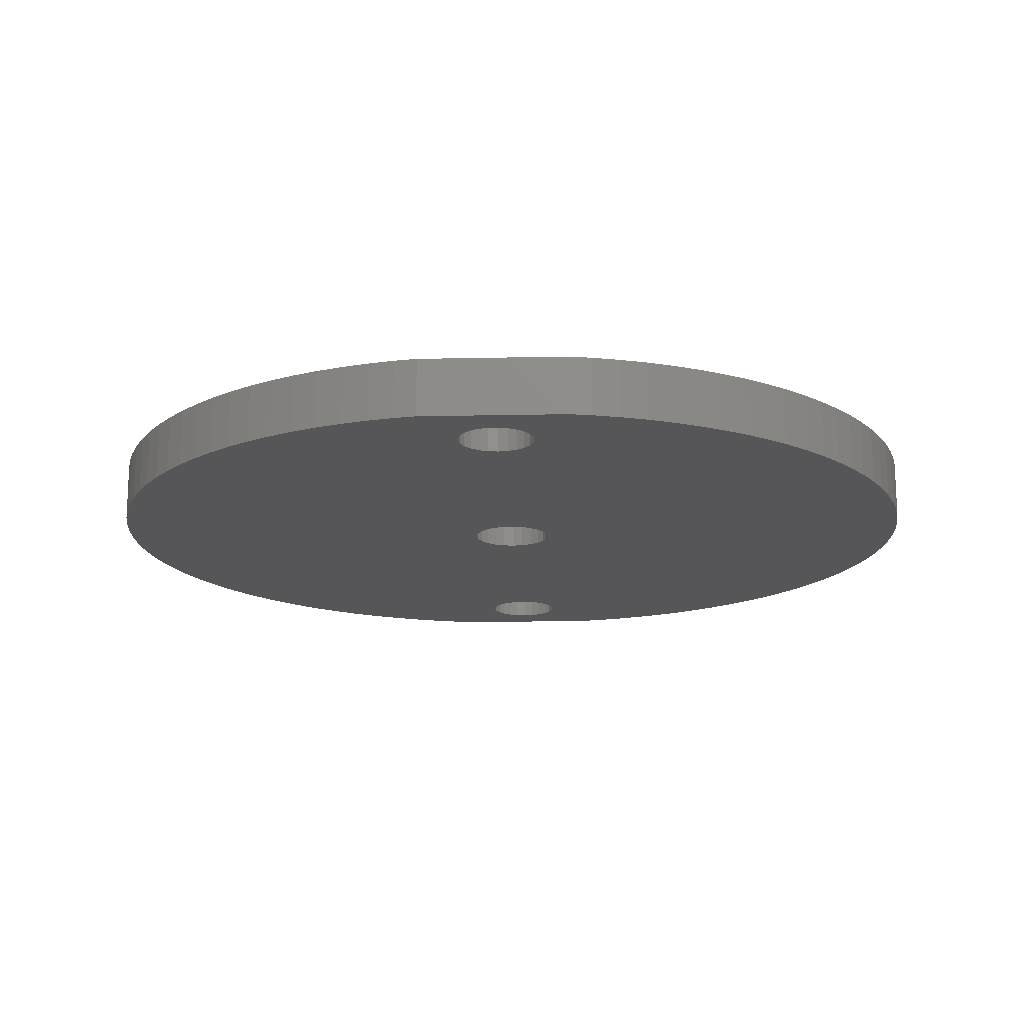
<metadata>
{"format":"stl","ext":"stl","renderer":"f3d","projection":"perspective","resolution":1024,"background":"white","views":[{"elev":-16.2,"azim":-132.5,"up":"+Z"}]}
</metadata>
<code>
# stl→obj: 424 verts, 856 faces
v -14.93 0.7839 0
v -14.93 -1.1 0
v -14.96 -0.158 0
v -14.84 1.722 0
v -14.84 -2.038 0
v -14.69 2.653 0
v -14.69 -2.969 0
v -14.49 3.572 0
v -14.49 -3.888 0
v -14.22 4.477 0
v -14.22 -4.793 0
v -13.9 5.364 0
v -13.9 -5.68 0
v -13.53 6.229 0
v -13.53 -6.545 0
v -13.1 7.068 0
v -13.1 -7.384 0
v -12.62 7.879 0
v -12.62 -8.195 0
v -12.18 8.53 6.345e-15
v -12.09 -8.975 0
v -9.899 8.483 9.165e-15
v -9.855 8.819 8.46e-15
v -8.646 12.07 3.172e-15
v -11.52 -9.719 0
v -10.89 -10.43 0
v -10.23 -11.09 0
v -9.725 9.133 8.46e-15
v -9.518 9.402 7.755e-15
v -9.249 9.609 7.755e-15
v -8.935 9.739 7.05e-15
v -8.599 9.783 7.05e-15
v -7.995 12.51 0
v -8.262 9.739 7.05e-15
v -7.949 9.609 7.755e-15
v -7.184 12.99 0
v -7.68 9.402 7.755e-15
v -7.473 9.133 8.46e-15
v -7.343 8.819 8.46e-15
v -7.299 8.483 9.165e-15
v 8.079 12.51 0
v 7.383 -8.799 1.41e-14
v 7.268 12.99 0
v 7.427 -8.462 1.41e-14
v 7.557 -8.149 1.41e-14
v 7.764 -7.88 1.48e-14
v 8.033 -7.673 1.48e-14
v 8.346 -7.543 1.48e-14
v 8.859 11.98 0
v 8.683 -7.499 1.41e-14
v 9.019 -7.543 1.41e-14
v 9.603 11.4 0
v 9.333 -7.673 1.339e-14
v 9.602 -7.88 1.339e-14
v 9.809 -8.149 1.269e-14
v 10.31 10.78 0
v 9.938 -8.462 1.269e-14
v 9.983 -8.799 1.198e-14
v -9.519 -11.72 0
v -9.855 8.146 9.87e-15
v -9.725 7.833 1.057e-14
v -9.518 7.564 1.057e-14
v -8.775 -12.29 0
v -9.249 7.357 1.128e-14
v -8.935 7.227 1.128e-14
v -8.599 7.183 1.128e-14
v -7.995 -12.82 0
v -8.262 7.227 1.128e-14
v -7.949 7.357 1.128e-14
v -7.184 -13.3 0
v -7.68 7.564 1.057e-14
v -7.473 7.833 1.057e-14
v -7.343 8.146 9.87e-15
v -6.345 13.41 0
v -6.345 -13.73 0
v -5.48 13.79 0
v -5.48 -14.1 0
v -4.593 14.11 0
v -4.593 -14.42 0
v -3.688 14.37 0
v -3.688 -14.69 0
v -2.769 14.58 0
v -2.769 -14.89 0
v -1.838 14.72 0
v -1.838 -15.04 0
v -0.9 14.81 0
v -1.358 -0.158 0
v -1.31 0.2043 0
v -1.171 0.542 0
v -0.948 0.8319 0
v -0.6581 1.054 0
v 0.0419 14.84 0
v -0.3204 1.194 0
v 0.0419 1.242 0
v 0.9838 14.81 0
v 0.4043 1.194 0
v 0.7419 1.054 0
v 1.032 0.8319 0
v 1.922 14.72 0
v 1.254 0.542 0
v 1.394 0.2043 0
v 1.442 -0.158 0
v 1.922 -15.04 0
v 2.853 -14.89 0
v 2.853 14.58 0
v 3.772 -14.69 0
v 3.772 14.37 0
v 4.677 -14.42 0
v 4.677 14.11 0
v 5.564 -14.1 0
v 5.564 13.79 0
v 6.429 -13.73 0
v 6.429 13.41 0
v 7.268 -13.3 0
v 7.427 -9.135 1.339e-14
v 8.079 -12.82 0
v 7.557 -9.449 1.269e-14
v 7.764 -9.718 1.269e-14
v 8.033 -9.925 1.198e-14
v 8.346 -10.05 1.198e-14
v 8.729 -12.38 7.755e-15
v 8.683 -10.1 1.128e-14
v 9.019 -10.05 1.128e-14
v 12.26 -8.846 7.755e-15
v 9.333 -9.925 1.128e-14
v 9.602 -9.718 1.128e-14
v 9.809 -9.449 1.128e-14
v 9.938 -9.135 1.128e-14
v 10.98 10.11 0
v 11.6 9.403 0
v 12.18 8.659 0
v 12.71 7.879 0
v 12.71 -8.195 0
v 13.19 -7.384 0
v 13.19 7.068 0
v 13.61 -6.545 0
v 13.61 6.229 0
v 13.99 -5.68 0
v 13.99 5.364 0
v 14.31 -4.793 0
v 14.31 4.477 0
v 14.57 -3.888 0
v 14.57 3.572 0
v 14.78 -2.969 0
v 14.78 2.653 0
v 14.92 -2.038 0
v 14.92 1.722 0
v 15.01 -1.1 0
v 15.01 0.7839 0
v 15.04 -0.158 0
v -0.9 -15.13 0
v -1.31 -0.5204 0
v -1.171 -0.858 0
v -0.948 -1.148 0
v -0.6581 -1.37 0
v 0.0419 -15.16 0
v -0.3204 -1.51 0
v 0.0419 -1.558 0
v 0.9838 -15.13 0
v 0.4043 -1.51 0
v 0.7419 -1.37 0
v 1.032 -1.148 0
v 1.254 -0.858 0
v 1.394 -0.5204 0
v -10.23 -11.09 2
v -10.6 8.483 2
v -10.89 -10.43 2
v -10.53 7.965 2
v -10.33 7.483 2
v -10.01 7.069 2
v -9.519 -11.72 2
v -9.599 6.751 2
v -9.117 6.551 2
v -8.775 -12.29 2
v -8.599 6.483 2
v -7.995 -12.82 2
v -8.081 6.551 2
v -7.599 6.751 2
v -7.184 -13.3 2
v -7.185 7.069 2
v -6.867 7.483 2
v -6.345 -13.73 2
v -6.667 7.965 2
v -6.599 8.483 2
v -6.345 13.41 2
v -5.48 13.79 2
v -5.48 -14.1 2
v -4.593 14.11 2
v -4.593 -14.42 2
v -3.688 14.37 2
v -3.688 -14.69 2
v -2.769 14.58 2
v -2.769 -14.89 2
v -1.838 14.72 2
v -1.838 -15.04 2
v -0.9 14.81 2
v -1.358 -0.158 2
v -1.31 0.2043 2
v -1.171 0.542 2
v -0.948 0.8319 2
v -0.6581 1.054 2
v 0.0419 14.84 2
v -0.3204 1.194 2
v 0.0419 1.242 2
v 0.9838 14.81 2
v 0.4043 1.194 2
v 0.7419 1.054 2
v 1.032 0.8319 2
v 1.922 14.72 2
v 1.254 0.542 2
v 1.394 0.2043 2
v 1.442 -0.158 2
v 1.922 -15.04 2
v 2.853 -14.89 2
v 2.853 14.58 2
v 3.772 -14.69 2
v 3.772 14.37 2
v 4.677 -14.42 2
v 4.677 14.11 2
v 5.564 -14.1 2
v 5.564 13.79 2
v 6.429 -13.73 2
v 6.429 13.41 2
v 6.683 -8.799 2
v 7.268 -13.3 2
v 6.751 -9.317 2
v 6.951 -9.799 2
v 7.269 -10.21 2
v 8.079 -12.82 2
v 7.683 -10.53 2
v 8.165 -10.73 2
v 8.729 -12.38 2
v 8.683 -10.8 2
v 9.2 -10.73 2
v 9.683 -10.53 2
v 12.26 -8.846 2
v 10.1 -10.21 2
v 10.41 -9.799 2
v 10.61 -9.317 2
v 10.68 -8.799 2
v 10.98 10.11 2
v 11.6 9.403 2
v 12.18 8.659 2
v 12.71 7.879 2
v 12.71 -8.195 2
v 13.19 -7.384 2
v 13.19 7.068 2
v 13.61 -6.545 2
v 13.61 6.229 2
v 13.99 -5.68 2
v 13.99 5.364 2
v 14.31 -4.793 2
v 14.31 4.477 2
v 14.57 -3.888 2
v 14.57 3.572 2
v 14.78 -2.969 2
v 14.78 2.653 2
v 14.92 -2.038 2
v 14.92 1.722 2
v 15.01 -1.1 2
v 15.01 0.7839 2
v 15.04 -0.158 2
v 7.268 12.99 2
v 6.751 -8.281 2
v 6.951 -7.799 2
v 7.269 -7.385 2
v 8.079 12.51 2
v 7.683 -7.067 2
v 8.165 -6.867 2
v 8.859 11.98 2
v 8.683 -6.799 2
v 9.2 -6.867 2
v 9.603 11.4 2
v 9.683 -7.067 2
v 10.31 10.78 2
v 10.1 -7.385 2
v 10.41 -7.799 2
v 10.61 -8.281 2
v -0.9 -15.13 2
v -1.31 -0.5204 2
v -1.171 -0.858 2
v -0.948 -1.148 2
v -0.6581 -1.37 2
v 0.0419 -15.16 2
v -0.3204 -1.51 2
v 0.0419 -1.558 2
v 0.9838 -15.13 2
v 0.4043 -1.51 2
v 0.7419 -1.37 2
v 1.032 -1.148 2
v 1.254 -0.858 2
v 1.394 -0.5204 2
v -14.93 -1.1 2
v -14.93 0.7839 2
v -14.96 -0.158 2
v -14.84 1.722 2
v -14.84 -2.038 2
v -14.69 2.653 2
v -14.69 -2.969 2
v -14.49 3.572 2
v -14.49 -3.888 2
v -14.22 4.477 2
v -14.22 -4.793 2
v -13.9 5.364 2
v -13.9 -5.68 2
v -13.53 6.229 2
v -13.53 -6.545 2
v -13.1 7.068 2
v -13.1 -7.384 2
v -12.62 7.879 2
v -12.62 -8.195 2
v -12.18 8.53 2
v -12.09 -8.975 2
v -10.53 9 2
v -10.33 9.483 2
v -8.646 12.07 2
v -11.52 -9.719 2
v -10.01 9.897 2
v -9.599 10.21 2
v -9.117 10.41 2
v -8.599 10.48 2
v -7.995 12.51 2
v -8.081 10.41 2
v -7.599 10.21 2
v -7.184 12.99 2
v -7.185 9.897 2
v -6.867 9.483 2
v -6.667 9 2
v -7.68 7.564 1
v -7.949 7.357 1
v -7.473 7.833 1
v -7.343 8.146 1
v -7.299 8.483 1
v -7.343 8.819 1
v -7.473 9.133 1
v -7.68 9.402 1
v -7.949 9.609 1
v -8.262 9.739 1
v -8.599 9.783 1
v -8.935 9.739 1
v -9.249 9.609 1
v -9.518 9.402 1
v -9.725 9.133 1
v -9.855 8.819 1
v -9.899 8.483 1
v -9.855 8.146 1
v -9.725 7.833 1
v -9.518 7.564 1
v -9.249 7.357 1
v -8.935 7.227 1
v -8.599 7.183 1
v -8.262 7.227 1
v 8.033 -7.673 1
v 7.764 -7.88 1
v 7.557 -8.149 1
v 7.427 -8.462 1
v 7.383 -8.799 1
v 7.427 -9.135 1
v 7.557 -9.449 1
v 7.764 -9.718 1
v 8.033 -9.925 1
v 8.346 -10.05 1
v 8.683 -10.1 1
v 9.019 -10.05 1
v 9.333 -9.925 1
v 9.602 -9.718 1
v 9.809 -9.449 1
v 9.938 -9.135 1
v 9.983 -8.799 1
v 9.938 -8.462 1
v 9.809 -8.149 1
v 9.602 -7.88 1
v 9.333 -7.673 1
v 9.019 -7.543 1
v 8.683 -7.499 1
v 8.346 -7.543 1
v -10.53 7.965 1
v -10.53 9 1
v -10.6 8.483 1
v -10.33 7.483 1
v -10.33 9.483 1
v -10.01 9.897 1
v -10.01 7.069 1
v -9.599 6.751 1
v -9.117 6.551 1
v -8.599 6.483 1
v -8.081 6.551 1
v -7.599 6.751 1
v -7.185 7.069 1
v -9.599 10.21 1
v -9.117 10.41 1
v -8.599 10.48 1
v -8.081 10.41 1
v -7.599 10.21 1
v -7.185 9.897 1
v -6.867 7.483 1
v -6.867 9.483 1
v -6.667 9 1
v -6.667 7.965 1
v -6.599 8.483 1
v 7.269 -10.21 1
v 7.683 -10.53 1
v 8.165 -10.73 1
v 8.683 -10.8 1
v 9.2 -10.73 1
v 9.683 -10.53 1
v 10.1 -10.21 1
v 10.1 -7.385 1
v 10.41 -7.799 1
v 10.41 -9.799 1
v 10.61 -8.281 1
v 10.61 -9.317 1
v 10.68 -8.799 1
v 6.751 -9.317 1
v 6.751 -8.281 1
v 6.683 -8.799 1
v 6.951 -7.799 1
v 6.951 -9.799 1
v 7.269 -7.385 1
v 7.683 -7.067 1
v 8.165 -6.867 1
v 8.683 -6.799 1
v 9.2 -6.867 1
v 9.683 -7.067 1
f 1 2 3
f 2 1 4
f 2 4 5
f 5 4 6
f 5 6 7
f 7 6 8
f 7 8 9
f 9 8 10
f 9 10 11
f 11 10 12
f 11 12 13
f 13 12 14
f 13 14 15
f 15 14 16
f 15 16 17
f 17 16 18
f 17 18 19
f 19 18 20
f 19 20 21
f 21 20 22
f 22 20 23
f 23 20 24
f 21 22 25
f 25 22 26
f 26 22 27
f 23 24 28
f 28 24 29
f 29 24 30
f 30 24 31
f 31 24 32
f 32 24 33
f 32 33 34
f 34 33 35
f 35 33 36
f 35 36 37
f 37 36 38
f 38 36 39
f 39 36 40
f 41 42 43
f 42 41 44
f 44 41 45
f 45 41 46
f 46 41 47
f 47 41 48
f 48 41 49
f 48 49 50
f 50 49 51
f 51 49 52
f 51 52 53
f 53 52 54
f 54 52 55
f 55 52 56
f 55 56 57
f 57 56 58
f 22 59 27
f 59 22 60
f 59 60 61
f 59 61 62
f 59 62 63
f 63 62 64
f 63 64 65
f 63 65 66
f 63 66 67
f 67 66 68
f 67 68 69
f 67 69 70
f 70 69 71
f 70 71 72
f 70 72 73
f 70 73 40
f 70 40 36
f 70 36 74
f 70 74 75
f 75 74 76
f 75 76 77
f 77 76 78
f 77 78 79
f 79 78 80
f 79 80 81
f 81 80 82
f 81 82 83
f 83 82 84
f 83 84 85
f 85 84 86
f 85 86 87
f 87 86 88
f 88 86 89
f 89 86 90
f 90 86 91
f 91 86 92
f 91 92 93
f 93 92 94
f 94 92 95
f 94 95 96
f 96 95 97
f 97 95 98
f 98 95 99
f 98 99 100
f 100 99 101
f 101 99 102
f 102 99 103
f 103 99 104
f 104 99 105
f 104 105 106
f 106 105 107
f 106 107 108
f 108 107 109
f 108 109 110
f 110 109 111
f 110 111 112
f 112 111 113
f 112 113 114
f 114 113 43
f 114 43 42
f 114 42 115
f 114 115 116
f 116 115 117
f 116 117 118
f 116 118 119
f 116 119 120
f 116 120 121
f 121 120 122
f 121 122 123
f 121 123 124
f 124 123 125
f 124 125 126
f 124 126 127
f 124 127 128
f 124 128 58
f 124 58 56
f 124 56 129
f 124 129 130
f 124 130 131
f 124 131 132
f 124 132 133
f 133 132 134
f 134 132 135
f 134 135 136
f 136 135 137
f 136 137 138
f 138 137 139
f 138 139 140
f 140 139 141
f 140 141 142
f 142 141 143
f 142 143 144
f 144 143 145
f 144 145 146
f 146 145 147
f 146 147 148
f 148 147 149
f 148 149 150
f 87 151 85
f 151 87 152
f 151 152 153
f 151 153 154
f 151 154 155
f 151 155 156
f 156 155 157
f 156 157 158
f 156 158 159
f 159 158 160
f 159 160 161
f 159 161 162
f 159 162 103
f 103 162 163
f 103 163 164
f 103 164 102
f 165 166 167
f 166 165 168
f 168 165 169
f 169 165 170
f 170 165 171
f 170 171 172
f 172 171 173
f 173 171 174
f 173 174 175
f 175 174 176
f 175 176 177
f 177 176 178
f 178 176 179
f 178 179 180
f 180 179 181
f 181 179 182
f 181 182 183
f 183 182 184
f 184 182 185
f 185 182 186
f 186 182 187
f 186 187 188
f 188 187 189
f 188 189 190
f 190 189 191
f 190 191 192
f 192 191 193
f 192 193 194
f 194 193 195
f 194 195 196
f 196 195 197
f 196 197 198
f 196 198 199
f 196 199 200
f 196 200 201
f 196 201 202
f 202 201 203
f 202 203 204
f 202 204 205
f 205 204 206
f 205 206 207
f 205 207 208
f 205 208 209
f 209 208 210
f 209 210 211
f 209 211 212
f 209 212 213
f 209 213 214
f 209 214 215
f 215 214 216
f 215 216 217
f 217 216 218
f 217 218 219
f 219 218 220
f 219 220 221
f 221 220 222
f 221 222 223
f 223 222 224
f 224 222 225
f 224 225 226
f 226 225 227
f 227 225 228
f 228 225 229
f 228 229 230
f 230 229 231
f 231 229 232
f 231 232 233
f 233 232 234
f 234 232 235
f 235 232 236
f 235 236 237
f 237 236 238
f 238 236 239
f 239 236 240
f 240 236 241
f 241 236 242
f 242 236 243
f 243 236 244
f 244 236 245
f 244 245 246
f 244 246 247
f 247 246 248
f 247 248 249
f 249 248 250
f 249 250 251
f 251 250 252
f 251 252 253
f 253 252 254
f 253 254 255
f 255 254 256
f 255 256 257
f 257 256 258
f 257 258 259
f 259 258 260
f 259 260 261
f 261 260 262
f 224 263 223
f 263 224 264
f 263 264 265
f 263 265 266
f 263 266 267
f 267 266 268
f 267 268 269
f 267 269 270
f 270 269 271
f 270 271 272
f 270 272 273
f 273 272 274
f 273 274 275
f 275 274 276
f 275 276 277
f 275 277 241
f 241 277 278
f 241 278 240
f 279 197 195
f 197 279 280
f 280 279 281
f 281 279 282
f 282 279 283
f 283 279 284
f 283 284 285
f 285 284 286
f 286 284 287
f 286 287 288
f 288 287 289
f 289 287 290
f 290 287 213
f 290 213 291
f 291 213 292
f 292 213 212
f 293 294 295
f 294 293 296
f 296 293 297
f 296 297 298
f 298 297 299
f 298 299 300
f 300 299 301
f 300 301 302
f 302 301 303
f 302 303 304
f 304 303 305
f 304 305 306
f 306 305 307
f 306 307 308
f 308 307 309
f 308 309 310
f 310 309 311
f 310 311 312
f 312 311 313
f 312 313 166
f 312 166 314
f 312 314 315
f 312 315 316
f 166 313 317
f 166 317 167
f 316 315 318
f 316 318 319
f 316 319 320
f 316 320 321
f 316 321 322
f 322 321 323
f 322 323 324
f 322 324 325
f 325 324 326
f 325 326 327
f 325 327 185
f 185 327 328
f 185 328 184
f 312 18 310
f 18 312 20
f 316 20 312
f 20 316 24
f 24 322 33
f 322 24 316
f 322 36 33
f 36 322 325
f 325 74 36
f 74 325 185
f 185 76 74
f 76 185 186
f 186 78 76
f 78 186 188
f 188 80 78
f 80 188 190
f 190 82 80
f 82 190 192
f 192 84 82
f 84 192 194
f 194 86 84
f 86 194 196
f 196 92 86
f 92 196 202
f 202 95 92
f 95 202 205
f 205 99 95
f 99 205 209
f 209 105 99
f 105 209 215
f 215 107 105
f 107 215 217
f 217 109 107
f 109 217 219
f 219 111 109
f 111 219 221
f 221 113 111
f 113 221 223
f 223 43 113
f 43 223 263
f 263 41 43
f 41 263 267
f 267 49 41
f 49 267 270
f 270 52 49
f 52 270 273
f 273 56 52
f 56 273 275
f 56 241 129
f 241 56 275
f 129 242 130
f 242 129 241
f 130 243 131
f 243 130 242
f 131 244 132
f 244 131 243
f 132 247 135
f 247 132 244
f 135 249 137
f 249 135 247
f 137 251 139
f 251 137 249
f 139 253 141
f 253 139 251
f 141 255 143
f 255 141 253
f 143 257 145
f 257 143 255
f 145 259 147
f 259 145 257
f 147 261 149
f 261 147 259
f 149 262 150
f 262 149 261
f 150 260 148
f 260 150 262
f 148 258 146
f 258 148 260
f 146 256 144
f 256 146 258
f 144 254 142
f 254 144 256
f 142 252 140
f 252 142 254
f 140 250 138
f 250 140 252
f 138 248 136
f 248 138 250
f 136 246 134
f 246 136 248
f 134 245 133
f 245 134 246
f 133 236 124
f 236 133 245
f 124 232 121
f 232 124 236
f 121 229 116
f 229 121 232
f 229 114 116
f 114 229 225
f 225 112 114
f 112 225 222
f 222 110 112
f 110 222 220
f 220 108 110
f 108 220 218
f 218 106 108
f 106 218 216
f 216 104 106
f 104 216 214
f 214 103 104
f 103 214 213
f 213 159 103
f 159 213 287
f 287 156 159
f 156 287 284
f 284 151 156
f 151 284 279
f 279 85 151
f 85 279 195
f 195 83 85
f 83 195 193
f 193 81 83
f 81 193 191
f 191 79 81
f 79 191 189
f 189 77 79
f 77 189 187
f 187 75 77
f 75 187 182
f 182 70 75
f 70 182 179
f 179 67 70
f 67 179 176
f 176 63 67
f 63 176 174
f 174 59 63
f 59 174 171
f 171 27 59
f 27 171 165
f 165 26 27
f 26 165 167
f 317 26 167
f 26 317 25
f 313 25 317
f 25 313 21
f 311 21 313
f 21 311 19
f 309 19 311
f 19 309 17
f 307 17 309
f 17 307 15
f 305 15 307
f 15 305 13
f 303 13 305
f 13 303 11
f 301 11 303
f 11 301 9
f 299 9 301
f 9 299 7
f 297 7 299
f 7 297 5
f 293 5 297
f 5 293 2
f 295 2 293
f 2 295 3
f 294 3 295
f 3 294 1
f 296 1 294
f 1 296 4
f 298 4 296
f 4 298 6
f 300 6 298
f 6 300 8
f 302 8 300
f 8 302 10
f 304 10 302
f 10 304 12
f 306 12 304
f 12 306 14
f 308 14 306
f 14 308 16
f 310 16 308
f 16 310 18
f 211 102 212
f 102 211 101
f 210 101 211
f 101 210 100
f 208 100 210
f 100 208 98
f 208 97 98
f 97 208 207
f 207 96 97
f 96 207 206
f 206 94 96
f 94 206 204
f 204 93 94
f 93 204 203
f 203 91 93
f 91 203 201
f 201 90 91
f 90 201 200
f 90 199 89
f 199 90 200
f 89 198 88
f 198 89 199
f 88 197 87
f 197 88 198
f 87 280 152
f 280 87 197
f 152 281 153
f 281 152 280
f 153 282 154
f 282 153 281
f 282 155 154
f 155 282 283
f 283 157 155
f 157 283 285
f 285 158 157
f 158 285 286
f 286 160 158
f 160 286 288
f 288 161 160
f 161 288 289
f 289 162 161
f 162 289 290
f 291 162 290
f 162 291 163
f 292 163 291
f 163 292 164
f 212 164 292
f 164 212 102
f 69 329 71
f 329 69 330
f 331 71 329
f 71 331 72
f 332 72 331
f 72 332 73
f 333 73 332
f 73 333 40
f 334 40 333
f 40 334 39
f 335 39 334
f 39 335 38
f 336 38 335
f 38 336 37
f 336 35 37
f 35 336 337
f 35 338 34
f 338 35 337
f 338 32 34
f 32 338 339
f 339 31 32
f 31 339 340
f 340 30 31
f 30 340 341
f 341 29 30
f 29 341 342
f 28 342 343
f 342 28 29
f 23 343 344
f 343 23 28
f 22 344 345
f 344 22 23
f 60 345 346
f 345 60 22
f 61 346 347
f 346 61 60
f 62 347 348
f 347 62 61
f 348 64 62
f 64 348 349
f 349 65 64
f 65 349 350
f 350 66 65
f 66 350 351
f 351 68 66
f 68 351 352
f 352 69 68
f 69 352 330
f 353 46 47
f 46 353 354
f 46 355 45
f 355 46 354
f 45 356 44
f 356 45 355
f 44 357 42
f 357 44 356
f 42 358 115
f 358 42 357
f 115 359 117
f 359 115 358
f 117 360 118
f 360 117 359
f 118 361 119
f 361 118 360
f 361 120 119
f 120 361 362
f 120 363 122
f 363 120 362
f 363 123 122
f 123 363 364
f 364 125 123
f 125 364 365
f 365 126 125
f 126 365 366
f 367 126 366
f 126 367 127
f 368 127 367
f 127 368 128
f 369 128 368
f 128 369 58
f 370 58 369
f 58 370 57
f 371 57 370
f 57 371 55
f 372 55 371
f 55 372 54
f 372 53 54
f 53 372 373
f 373 51 53
f 51 373 374
f 374 50 51
f 50 374 375
f 375 48 50
f 48 375 376
f 376 47 48
f 47 376 353
f 377 378 379
f 378 377 380
f 378 380 381
f 381 380 382
f 382 380 383
f 382 383 345
f 345 383 346
f 346 383 384
f 346 384 347
f 347 384 348
f 348 384 385
f 348 385 349
f 349 385 350
f 350 385 386
f 350 386 351
f 351 386 387
f 351 387 352
f 352 387 330
f 330 387 388
f 330 388 329
f 329 388 331
f 331 388 389
f 331 389 332
f 332 389 333
f 382 344 390
f 344 382 345
f 390 344 343
f 390 343 342
f 390 342 391
f 391 342 341
f 391 341 340
f 391 340 392
f 392 340 339
f 392 339 338
f 392 338 393
f 393 338 337
f 393 337 394
f 394 337 336
f 394 336 335
f 394 335 395
f 395 335 334
f 395 334 333
f 395 333 389
f 395 389 396
f 395 396 397
f 397 396 398
f 398 396 399
f 398 399 400
f 380 170 383
f 170 380 169
f 170 384 383
f 384 170 172
f 172 385 384
f 385 172 173
f 173 386 385
f 386 173 175
f 175 387 386
f 387 175 177
f 387 178 388
f 178 387 177
f 388 180 389
f 180 388 178
f 180 396 389
f 396 180 181
f 181 399 396
f 399 181 183
f 183 400 399
f 400 183 184
f 184 398 400
f 398 184 328
f 328 397 398
f 397 328 327
f 327 395 397
f 395 327 326
f 395 324 394
f 324 395 326
f 394 323 393
f 323 394 324
f 323 392 393
f 392 323 321
f 321 391 392
f 391 321 320
f 320 390 391
f 390 320 319
f 319 382 390
f 382 319 318
f 382 315 381
f 315 382 318
f 381 314 378
f 314 381 315
f 378 166 379
f 166 378 314
f 379 168 377
f 168 379 166
f 377 169 380
f 169 377 168
f 401 358 357
f 358 401 402
f 358 402 359
f 359 402 360
f 360 402 403
f 360 403 361
f 361 403 362
f 362 403 404
f 362 404 363
f 363 404 364
f 364 404 405
f 364 405 365
f 365 405 406
f 365 406 366
f 366 406 367
f 367 406 407
f 367 407 368
f 368 407 369
f 369 407 408
f 408 407 409
f 409 407 410
f 409 410 411
f 411 410 412
f 411 412 413
f 414 415 416
f 415 414 417
f 417 414 418
f 417 418 419
f 419 418 401
f 419 401 357
f 419 357 356
f 419 356 420
f 420 356 355
f 420 355 354
f 420 354 421
f 421 354 353
f 421 353 376
f 421 376 422
f 422 376 375
f 422 375 423
f 423 375 374
f 423 374 373
f 423 373 424
f 424 373 372
f 424 372 371
f 424 371 408
f 408 371 370
f 408 370 369
f 234 406 405
f 406 234 235
f 235 407 406
f 407 235 237
f 238 407 237
f 407 238 410
f 239 410 238
f 410 239 412
f 240 412 239
f 412 240 413
f 278 413 240
f 413 278 411
f 277 411 278
f 411 277 409
f 276 409 277
f 409 276 408
f 276 424 408
f 424 276 274
f 274 423 424
f 423 274 272
f 272 422 423
f 422 272 271
f 271 421 422
f 421 271 269
f 269 420 421
f 420 269 268
f 268 419 420
f 419 268 266
f 419 265 417
f 265 419 266
f 417 264 415
f 264 417 265
f 415 224 416
f 224 415 264
f 416 226 414
f 226 416 224
f 414 227 418
f 227 414 226
f 418 228 401
f 228 418 227
f 401 230 402
f 230 401 228
f 402 231 403
f 231 402 230
f 231 404 403
f 404 231 233
f 404 234 405
f 234 404 233

</code>
